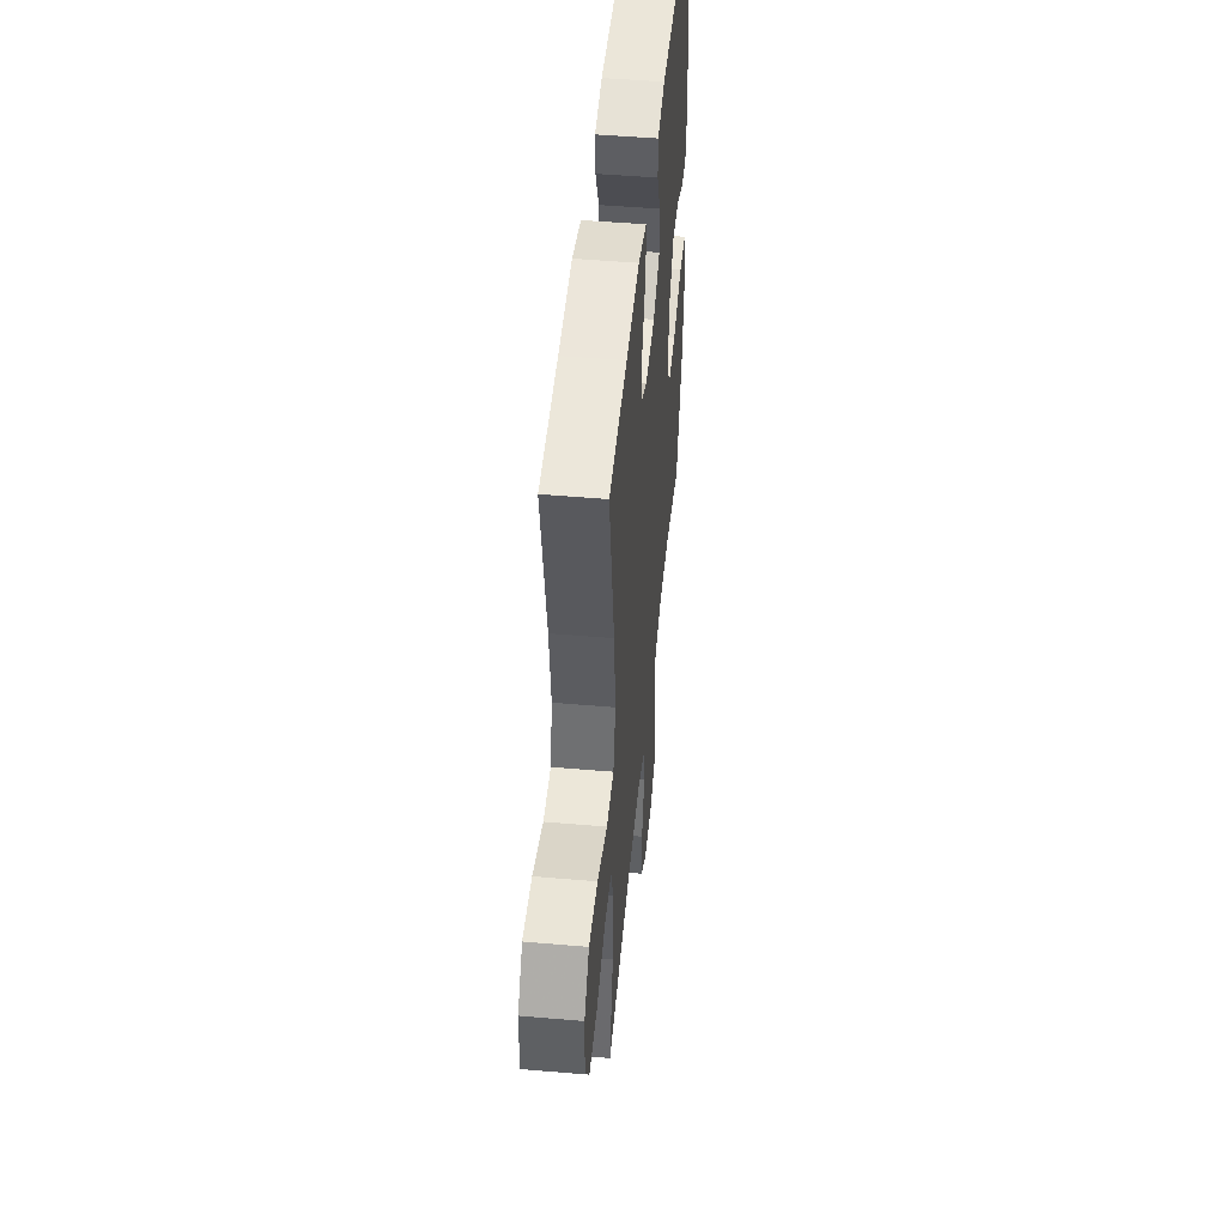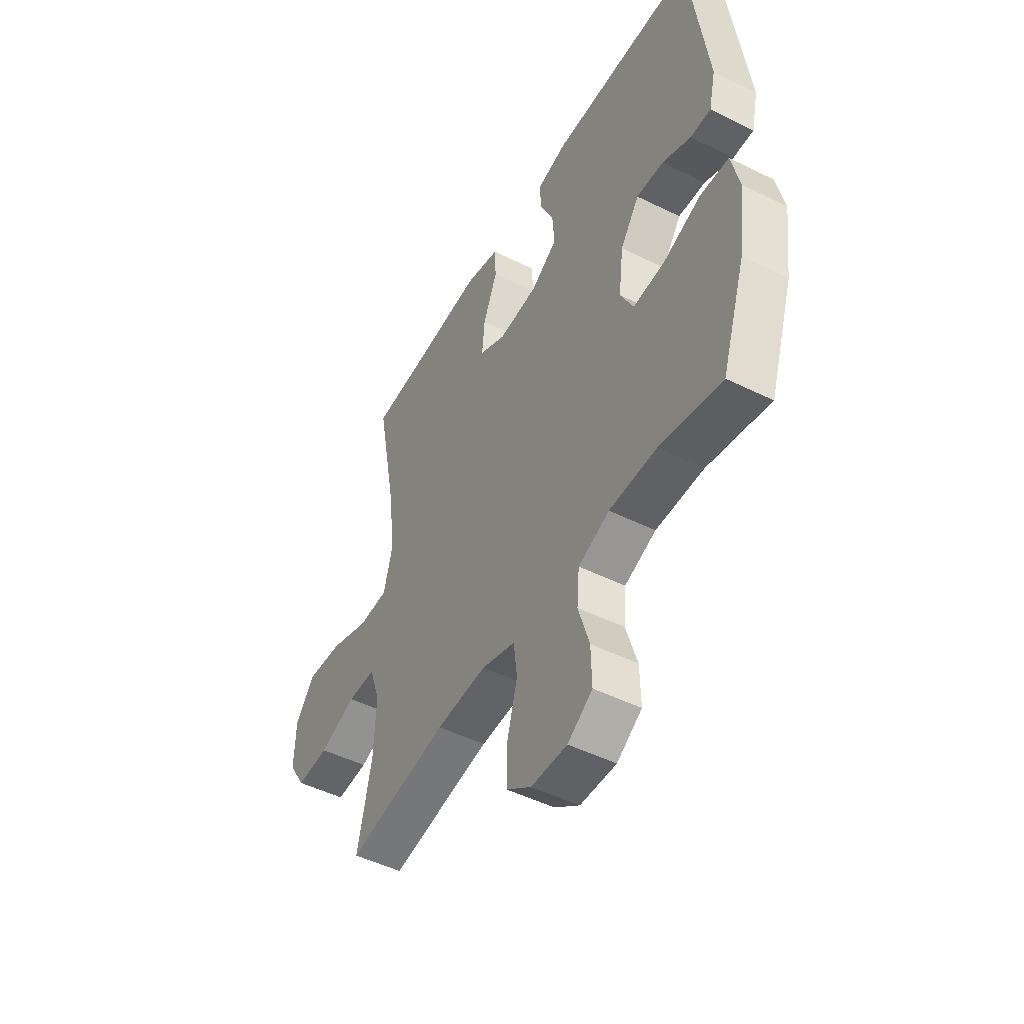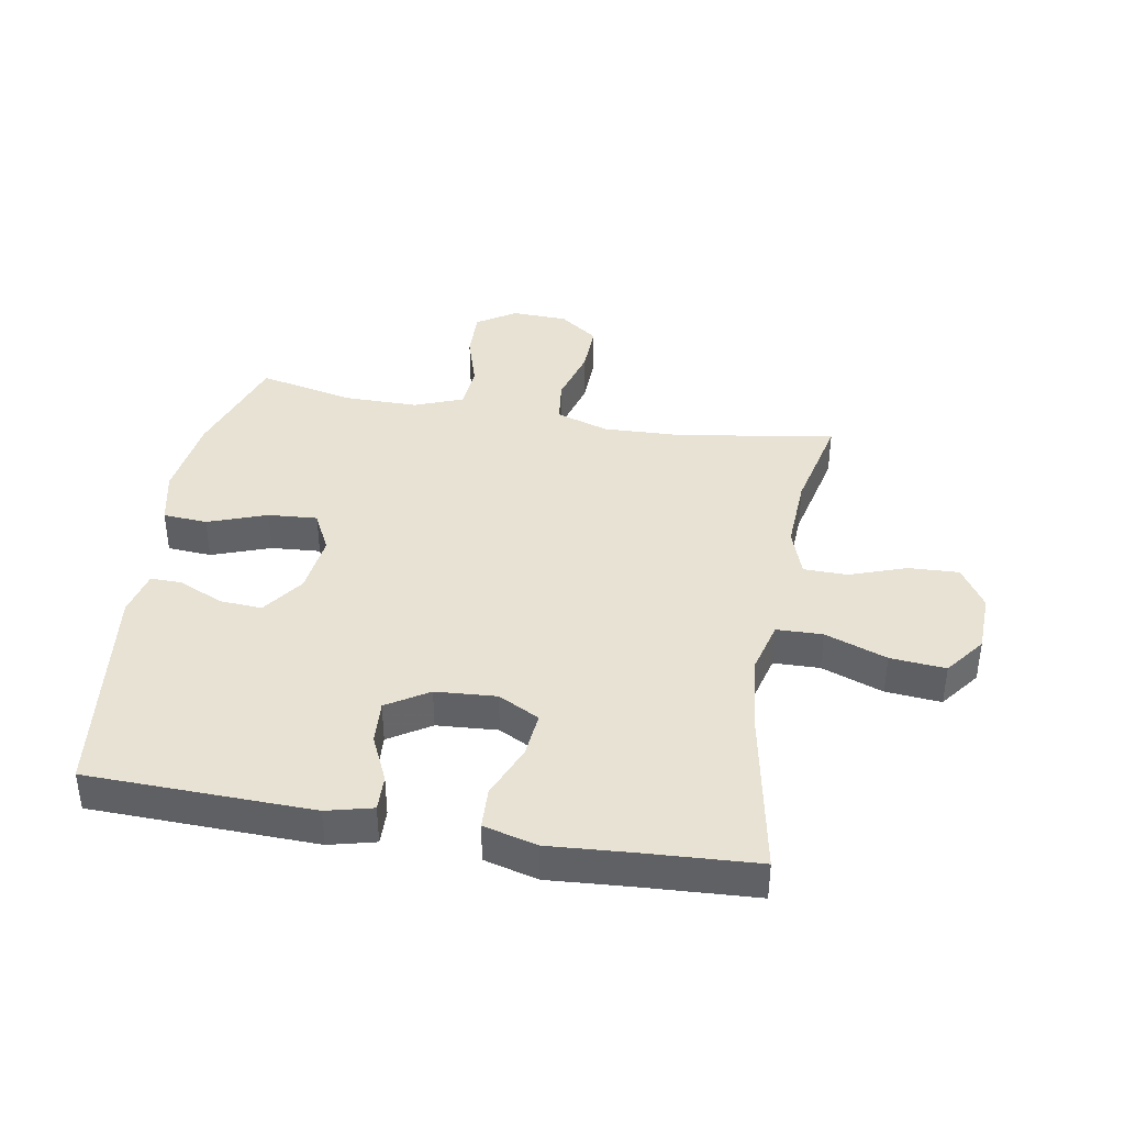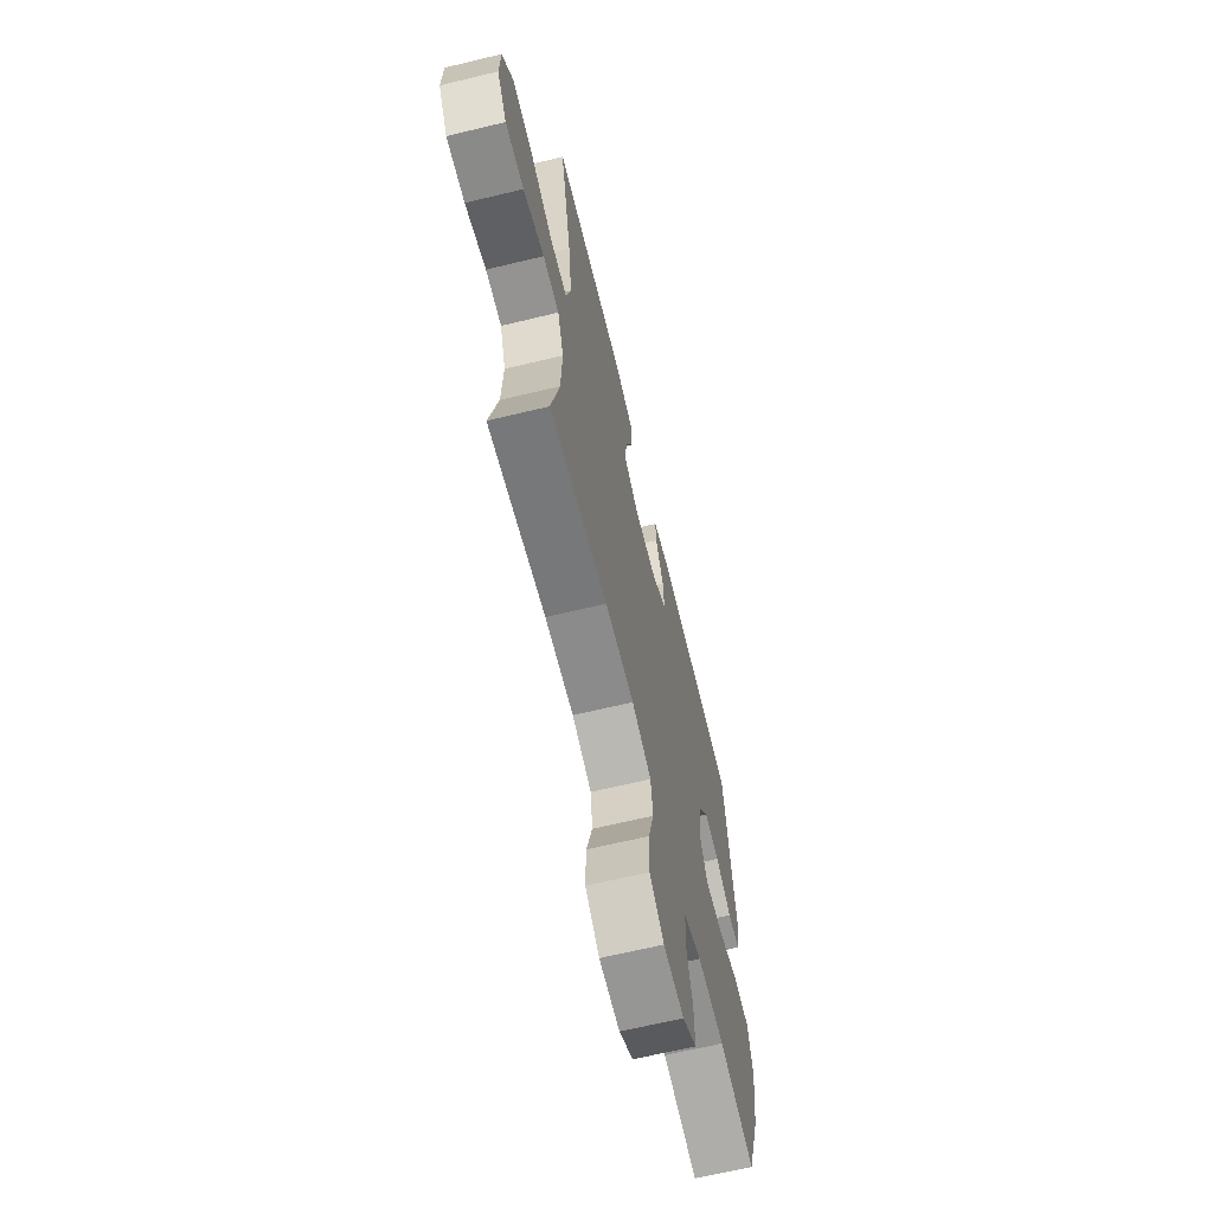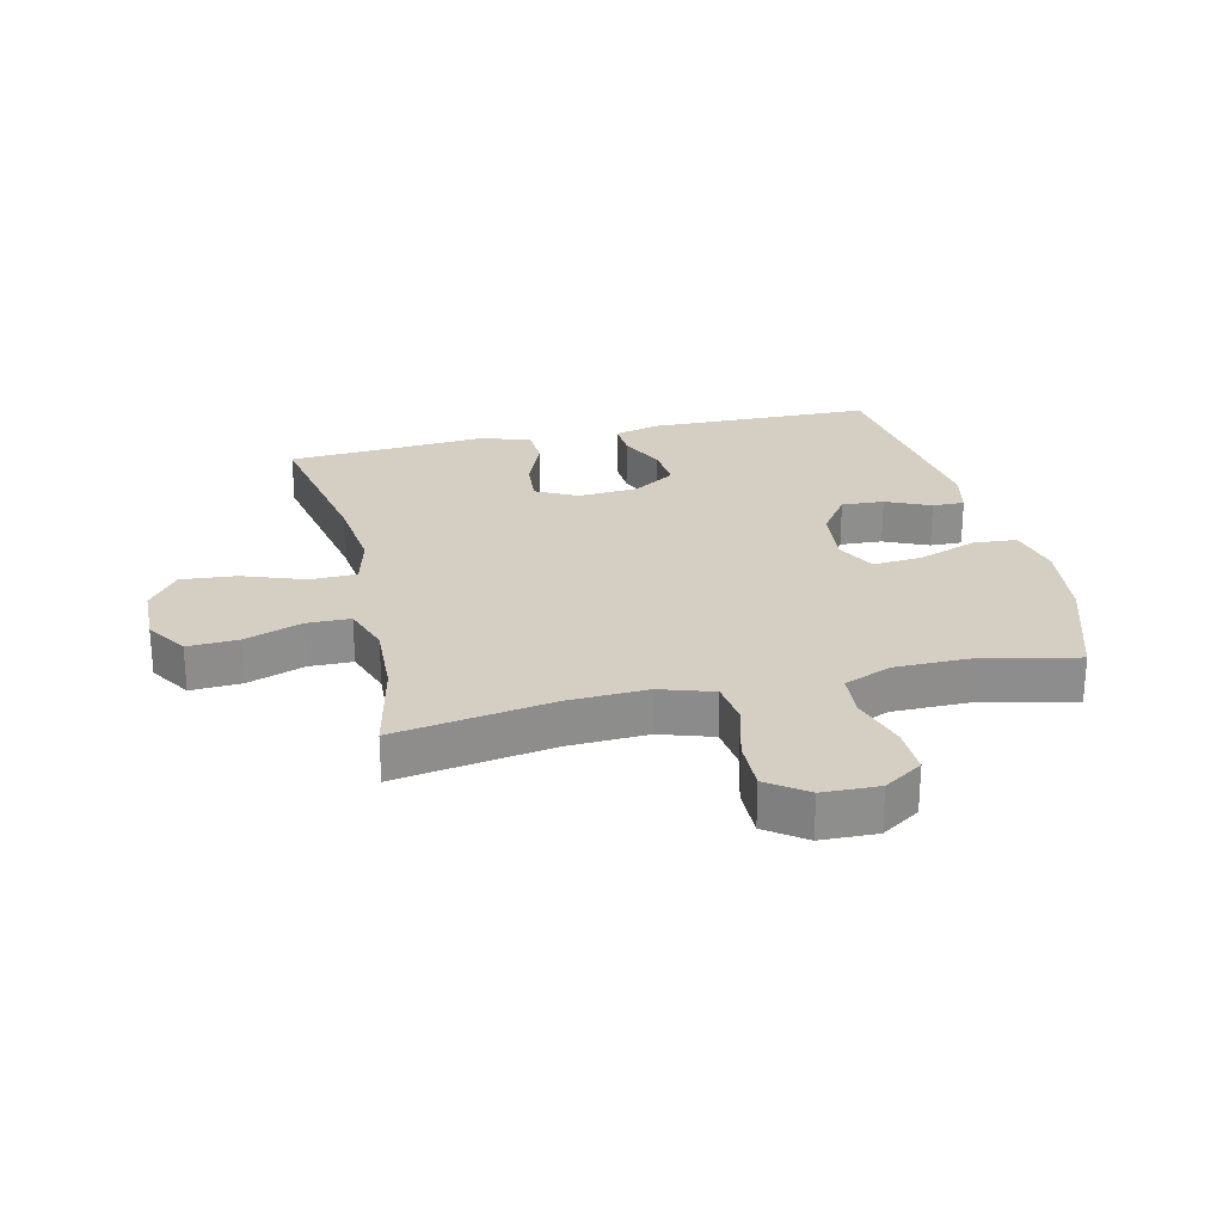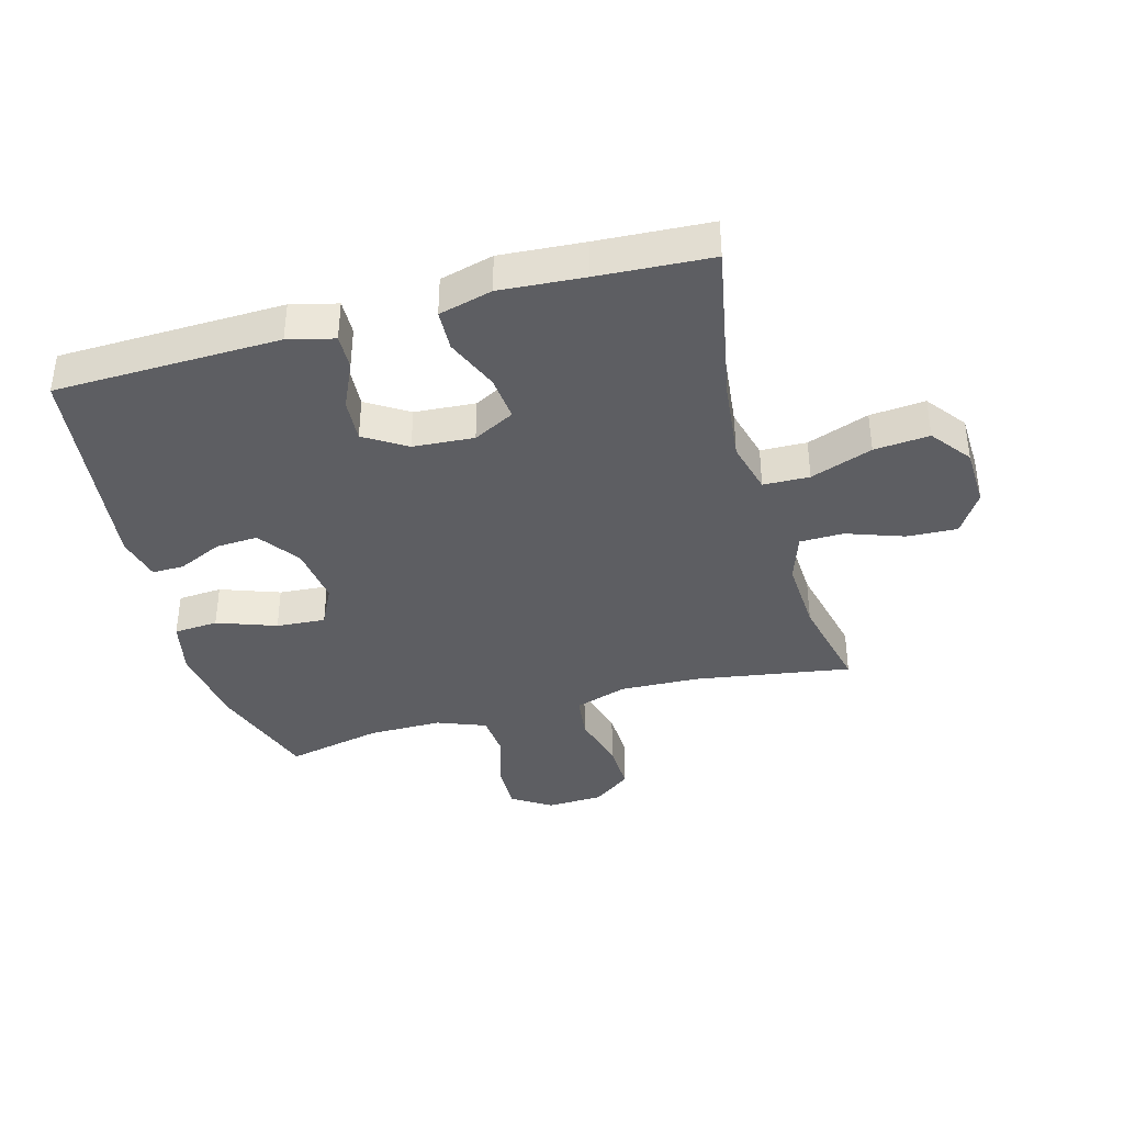
<metadata>
{"format":"obj","ext":"obj","renderer":"f3d","projection":"perspective","resolution":1024,"background":"white","views":[{"elev":48.8,"azim":95.5,"up":"+Z"},{"elev":-48.7,"azim":-118.9,"up":"+Z"},{"elev":39.8,"azim":10.0,"up":"+Y"},{"elev":-66.0,"azim":103.6,"up":"+Z"},{"elev":25.5,"azim":166.7,"up":"+Y"},{"elev":-38.4,"azim":15.6,"up":"+Y"}]}
</metadata>
<code>
v 0.5 0.07 -0.5
v 0.244 0.07 -0.459
v 0.116 0.07 -0.454
v 0.03 0.07 -0.482
v 0.021 0.07 -0.554
v 0.047 0.07 -0.648
v 0.049 0.07 -0.731
v -0.014 0.07 -0.777
v -0.105 0.07 -0.78
v -0.168 0.07 -0.739
v -0.166 0.07 -0.66
v -0.138 0.07 -0.569
v -0.144 0.07 -0.497
v -0.223 0.07 -0.466
v -0.343 0.07 -0.466
v -0.5 0.07 -0.5
v -0.56 0.07 -0.32
v -0.578 0.07 -0.183
v -0.558 0.07 -0.094
v -0.486 0.07 -0.089
v -0.39 0.07 -0.124
v -0.31 0.07 -0.13
v -0.277 0.07 -0.064
v -0.289 0.07 0.034
v -0.337 0.07 0.102
v -0.406 0.07 0.098
v -0.478 0.07 0.065
v -0.53 0.07 0.064
v -0.547 0.07 0.138
v -0.5 0.07 0.5
v -0.134 0.07 0.509
v -0.059 0.07 0.49
v -0.061 0.07 0.432
v -0.096 0.07 0.356
v -0.101 0.07 0.285
v -0.033 0.07 0.242
v 0.066 0.07 0.235
v 0.133 0.07 0.27
v 0.126 0.07 0.344
v 0.09 0.07 0.431
v 0.093 0.07 0.498
v 0.18 0.07 0.521
v 0.316 0.07 0.511
v 0.5 0.07 0.5
v 0.449 0.07 0.233
v 0.434 0.07 0.1
v 0.456 0.07 0.014
v 0.531 0.07 0.012
v 0.632 0.07 0.049
v 0.722 0.07 0.057
v 0.771 0.07 -0.008
v 0.774 0.07 -0.106
v 0.731 0.07 -0.174
v 0.649 0.07 -0.17
v 0.556 0.07 -0.137
v 0.485 0.07 -0.138
v 0.458 0.07 -0.217
v 0.464 0.07 -0.339
v 0.5 0 -0.5
v 0.244 0 -0.459
v 0.116 0 -0.454
v 0.03 0 -0.482
v 0.021 0 -0.554
v 0.047 0 -0.648
v 0.049 0 -0.731
v -0.014 0 -0.777
v -0.105 0 -0.78
v -0.168 0 -0.739
v -0.166 0 -0.66
v -0.138 0 -0.569
v -0.144 0 -0.497
v -0.223 0 -0.466
v -0.343 0 -0.466
v -0.5 0 -0.5
v -0.56 0 -0.32
v -0.578 0 -0.183
v -0.558 0 -0.094
v -0.486 0 -0.089
v -0.39 0 -0.124
v -0.31 0 -0.13
v -0.277 0 -0.064
v -0.289 0 0.034
v -0.337 0 0.102
v -0.406 0 0.098
v -0.478 0 0.065
v -0.53 0 0.064
v -0.547 0 0.138
v -0.5 0 0.5
v -0.134 0 0.509
v -0.059 0 0.49
v -0.061 0 0.432
v -0.096 0 0.356
v -0.101 0 0.285
v -0.033 0 0.242
v 0.066 0 0.235
v 0.133 0 0.27
v 0.126 0 0.344
v 0.09 0 0.431
v 0.093 0 0.498
v 0.18 0 0.521
v 0.316 0 0.511
v 0.5 0 0.5
v 0.449 0 0.233
v 0.434 0 0.1
v 0.456 0 0.014
v 0.531 0 0.012
v 0.632 0 0.049
v 0.722 0 0.057
v 0.771 0 -0.008
v 0.774 0 -0.106
v 0.731 0 -0.174
v 0.649 0 -0.17
v 0.556 0 -0.137
v 0.485 0 -0.138
v 0.458 0 -0.217
v 0.464 0 -0.339
f 52 53 54 55
f 52 55 56
f 51 52 56
f 48 49 50 51
f 47 48 51 56
f 46 47 56 57
f 43 44 45
f 43 45 46
f 39 40 41 42
f 38 39 42 43
f 31 32 33 34
f 31 34 35
f 30 31 35
f 29 30 35 36
f 26 27 28 29
f 25 26 29 36
f 18 19 20 21
f 18 21 22
f 15 16 17 18
f 14 15 18 22
f 13 14 22 23
f 9 10 11 12
f 9 12 13
f 8 9 13
f 5 6 7 8
f 4 5 8 13
f 3 4 13 23
f 58 1 2
f 38 43 46 57
f 37 38 57 58
f 24 25 36 37
f 23 24 37 58
f 2 3 23 58
f 113 112 111 110
f 114 113 110
f 114 110 109
f 109 108 107 106
f 114 109 106 105
f 115 114 105 104
f 103 102 101
f 104 103 101
f 100 99 98 97
f 101 100 97 96
f 92 91 90 89
f 93 92 89
f 93 89 88
f 94 93 88 87
f 87 86 85 84
f 94 87 84 83
f 79 78 77 76
f 80 79 76
f 76 75 74 73
f 80 76 73 72
f 81 80 72 71
f 70 69 68 67
f 71 70 67
f 71 67 66
f 66 65 64 63
f 71 66 63 62
f 81 71 62 61
f 60 59 116
f 115 104 101 96
f 116 115 96 95
f 95 94 83 82
f 116 95 82 81
f 116 81 61 60
f 1 59 60 2
f 2 60 61 3
f 3 61 62 4
f 4 62 63 5
f 5 63 64 6
f 6 64 65 7
f 7 65 66 8
f 8 66 67 9
f 9 67 68 10
f 10 68 69 11
f 11 69 70 12
f 12 70 71 13
f 13 71 72 14
f 14 72 73 15
f 15 73 74 16
f 16 74 75 17
f 17 75 76 18
f 18 76 77 19
f 19 77 78 20
f 20 78 79 21
f 21 79 80 22
f 22 80 81 23
f 23 81 82 24
f 24 82 83 25
f 25 83 84 26
f 26 84 85 27
f 27 85 86 28
f 28 86 87 29
f 29 87 88 30
f 30 88 89 31
f 31 89 90 32
f 32 90 91 33
f 33 91 92 34
f 34 92 93 35
f 35 93 94 36
f 36 94 95 37
f 37 95 96 38
f 38 96 97 39
f 39 97 98 40
f 40 98 99 41
f 41 99 100 42
f 42 100 101 43
f 43 101 102 44
f 44 102 103 45
f 45 103 104 46
f 46 104 105 47
f 47 105 106 48
f 48 106 107 49
f 49 107 108 50
f 50 108 109 51
f 51 109 110 52
f 52 110 111 53
f 53 111 112 54
f 54 112 113 55
f 55 113 114 56
f 56 114 115 57
f 57 115 116 58
f 58 116 59 1

</code>
